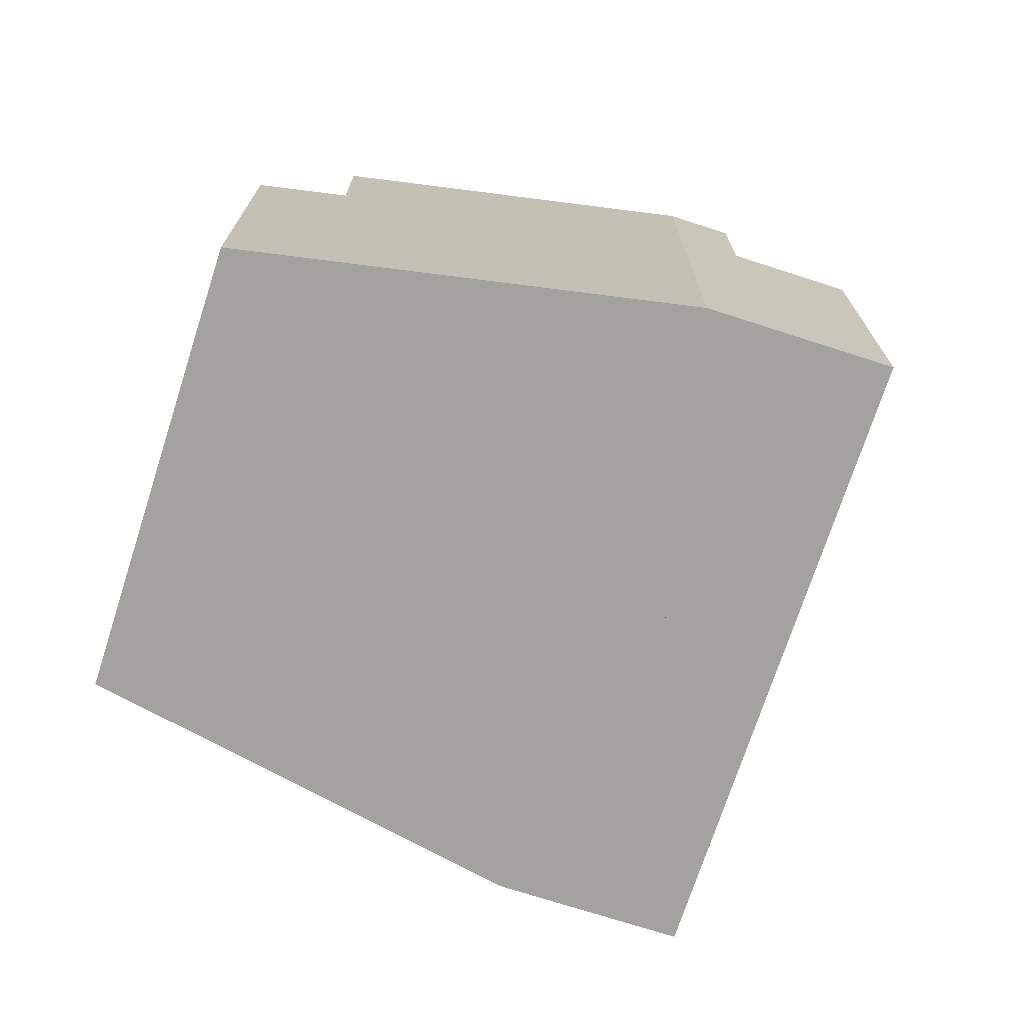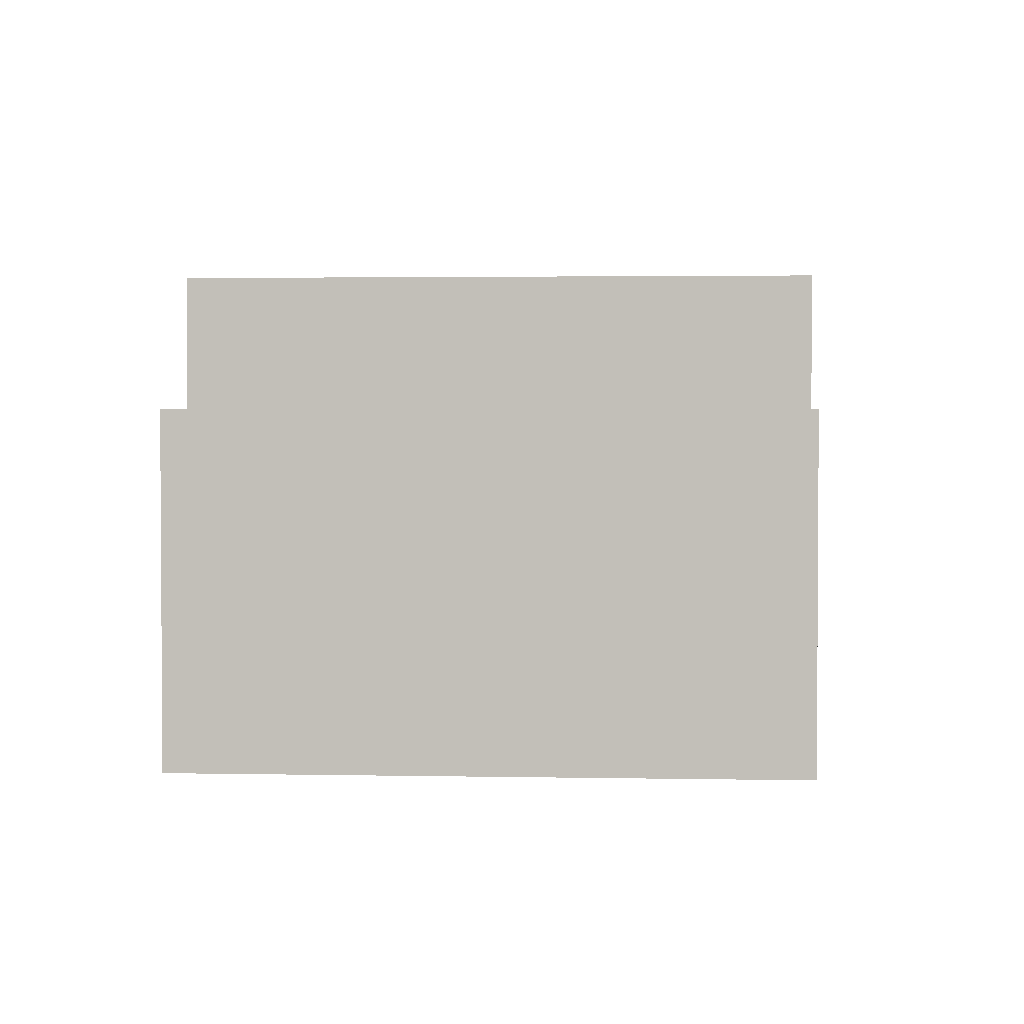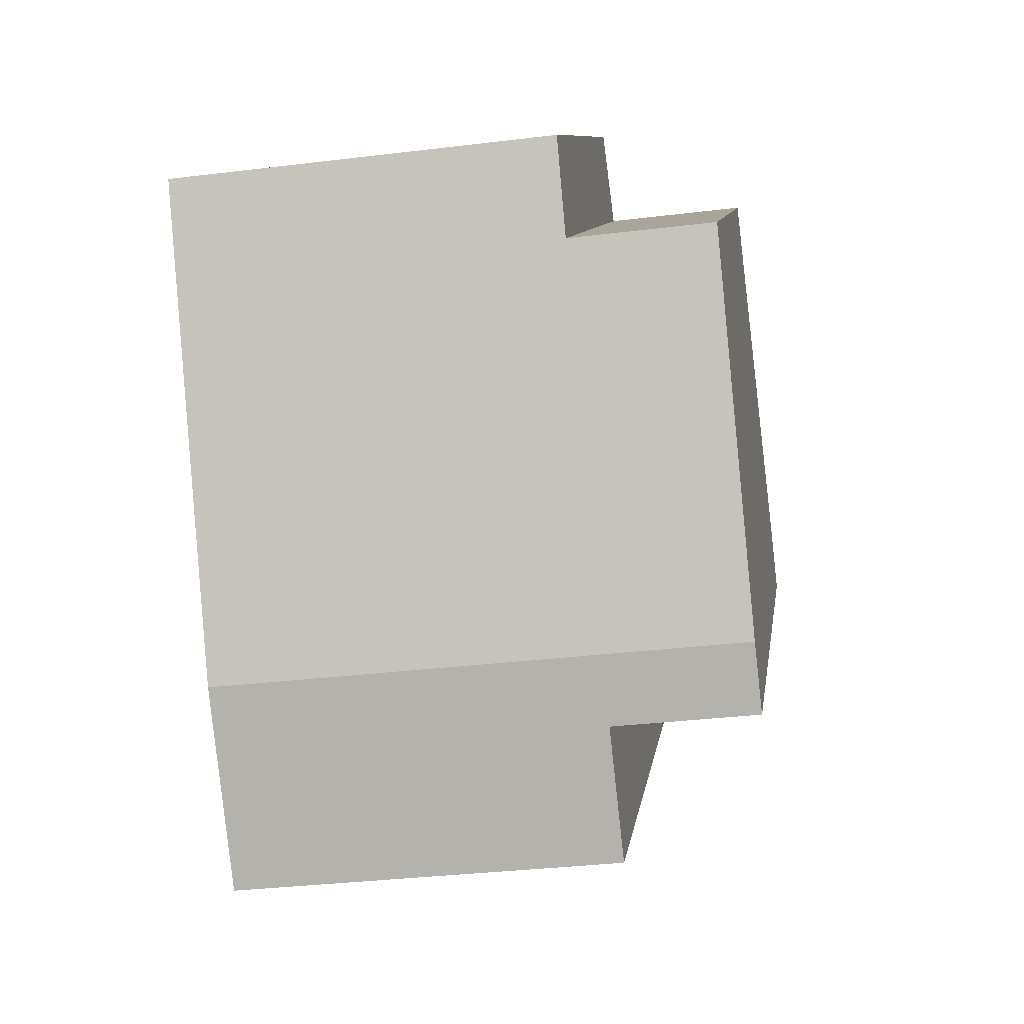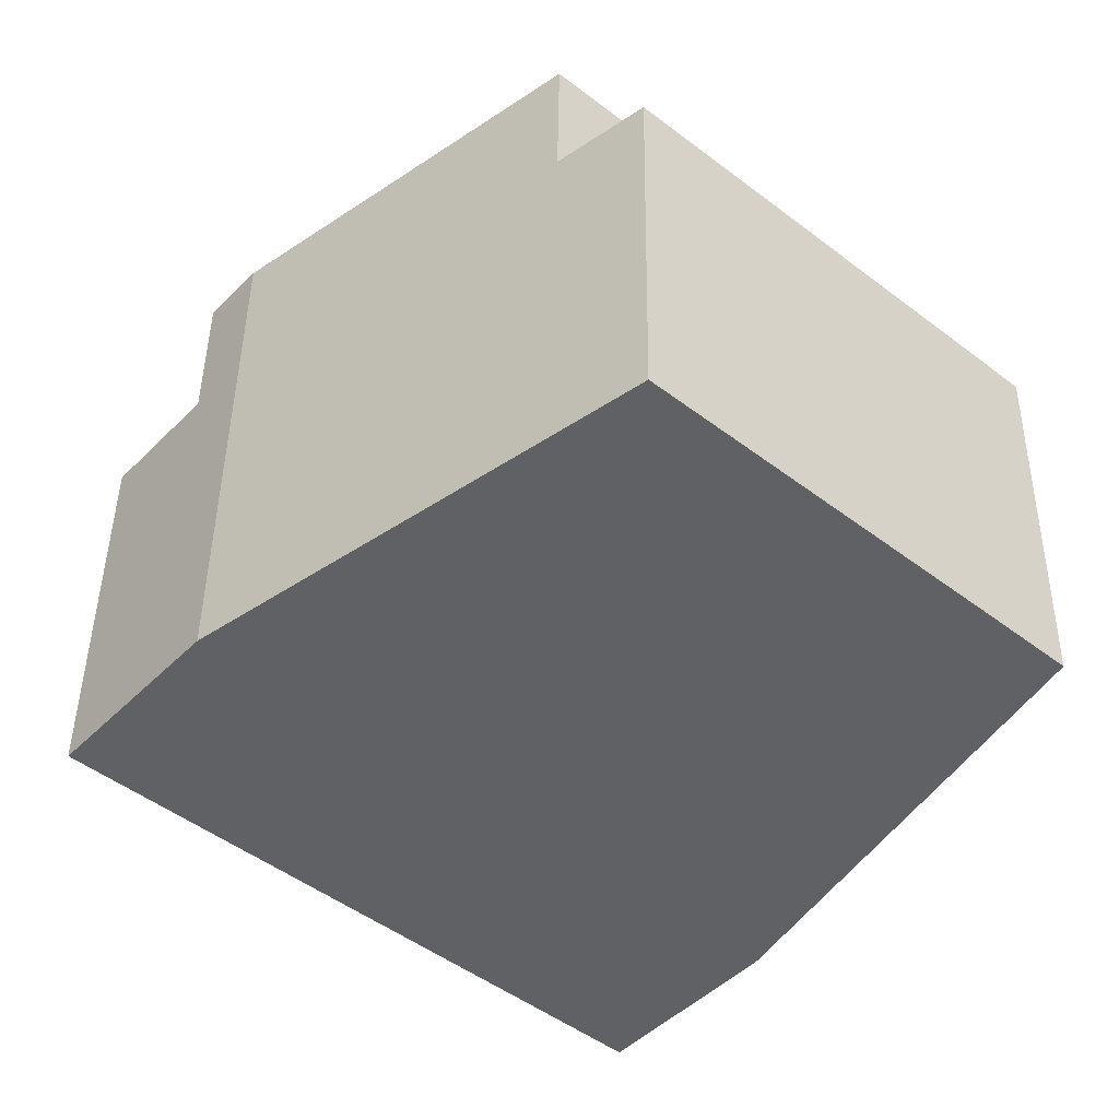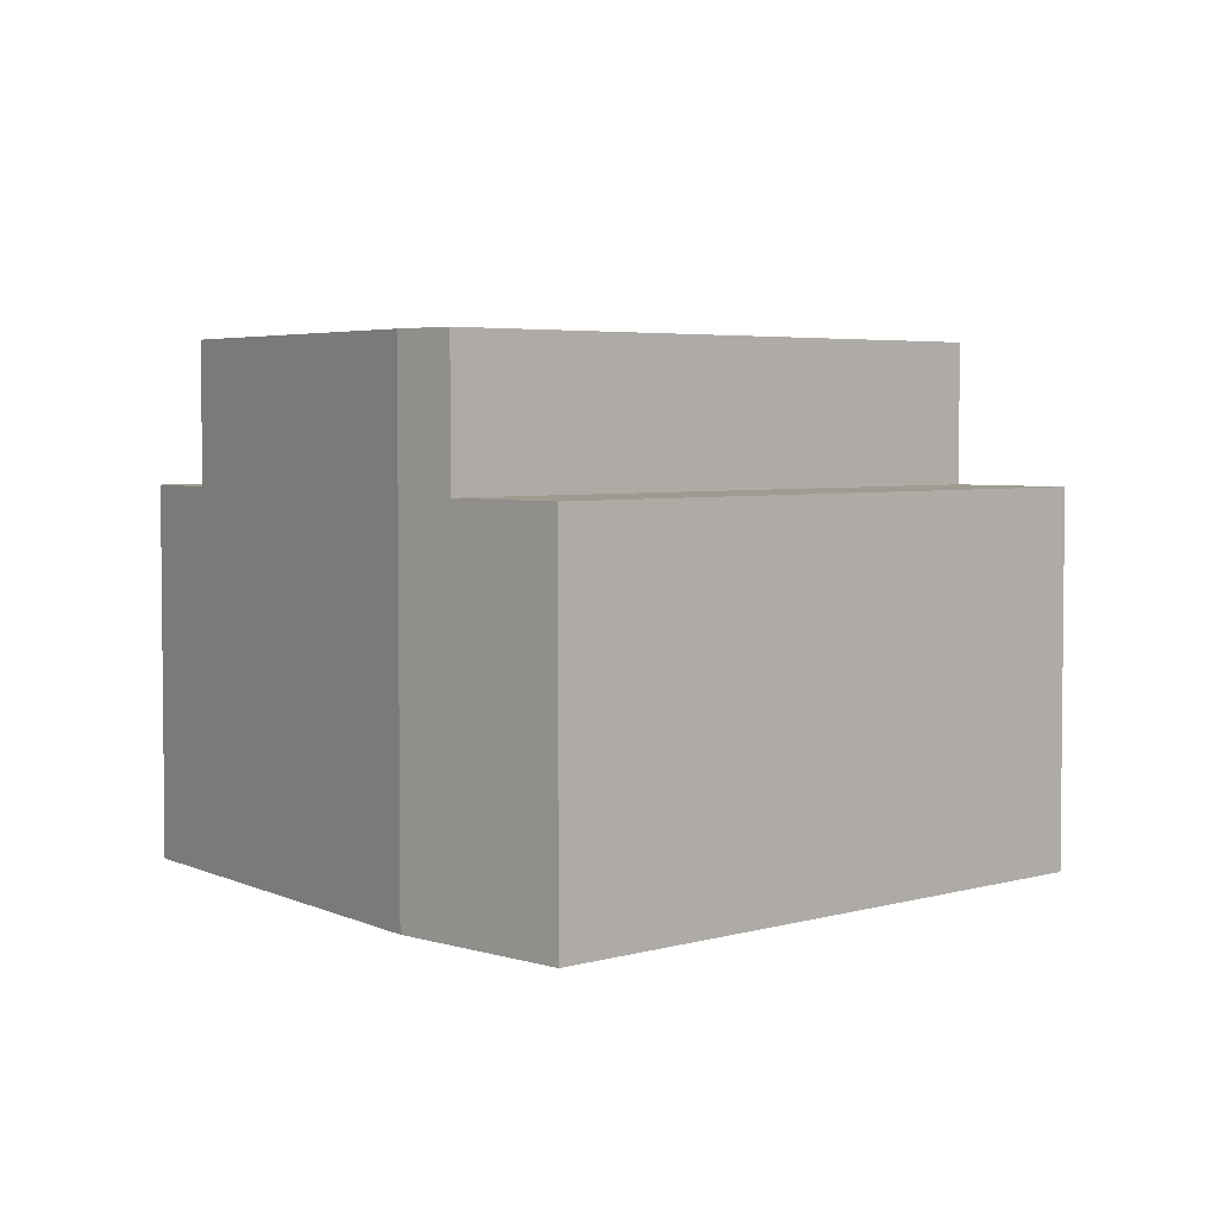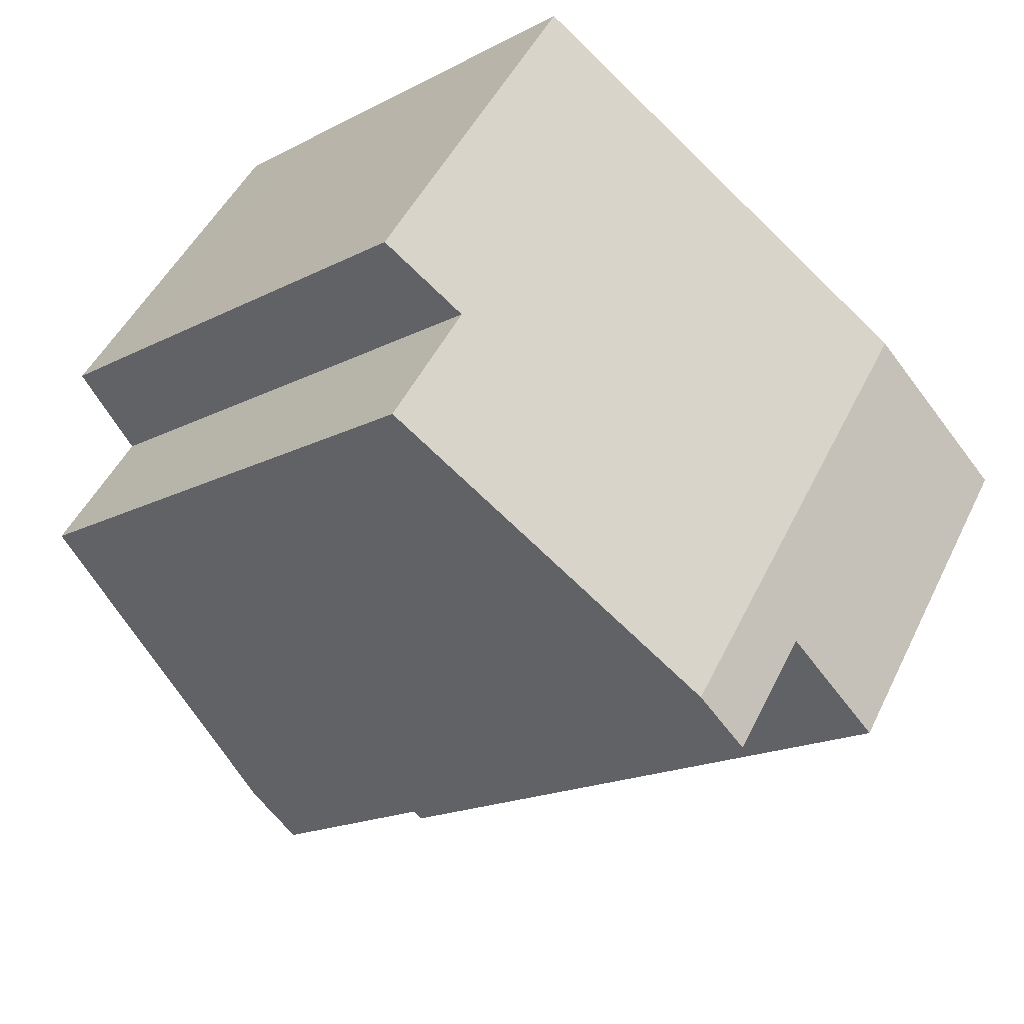
<metadata>
{"format":"obj","ext":"obj","renderer":"f3d","projection":"perspective","resolution":1024,"background":"white","views":[{"elev":-72.5,"azim":113.2,"up":"+Y"},{"elev":2.4,"azim":-134.8,"up":"+Y"},{"elev":-33.1,"azim":99.6,"up":"+Z"},{"elev":43.8,"azim":0.7,"up":"+Z"},{"elev":4.0,"azim":177.0,"up":"+Y"},{"elev":47.5,"azim":-155.2,"up":"+Z"}]}
</metadata>
<code>
v  13.65 11.95 -7.93
v  19.24 11.95 1.01
v  14.69 11.95 -6.736
v  1.981 11.95 2.275
v  10.12 11.95 8.99
v  3.021 11.95 3.469
v  3.021 -2.124e-16 3.469
v  10.12 -5.505e-16 8.99
v  1.981 -1.393e-16 2.275
v  19.24 -6.184e-17 1.01
v  14.69 4.125e-16 -6.736
v  13.65 4.856e-16 -7.93
v  0 8.68 5.315e-16
v  13.65 8.68 -7.93
v  11.67 8.68 -10.21
v  1.981 8.68 2.275
v  0 0 0
v  11.67 6.249e-16 -10.21
v  10.12 8.68 8.99
v  20.39 8.68 2.957
v  19.24 8.68 1.01
v  18.87 8.68 4.288
v  11.88 8.68 10.37
v  11.88 -6.347e-16 10.37
v  18.87 -2.626e-16 4.288
v  20.39 -1.811e-16 2.957
g defaultobject
f 1 2 3
f 2 1 4
f 2 4 5
f 5 4 6
f 7 5 6
f 5 7 8
f 9 6 4
f 6 9 7
f 8 2 5
f 2 8 10
f 10 3 2
f 3 10 11
f 11 1 3
f 1 11 12
f 12 4 1
f 4 12 9
f 8 11 10
f 11 8 7
f 11 7 12
f 12 7 9
f 13 14 15
f 14 13 16
f 17 16 13
f 16 17 9
f 9 14 16
f 14 9 12
f 12 15 14
f 15 12 18
f 18 13 15
f 13 18 17
f 17 12 9
f 12 17 18
f 19 20 21
f 20 19 22
f 22 19 23
f 24 22 23
f 22 24 25
f 22 25 20
f 20 25 26
f 26 21 20
f 21 26 10
f 10 19 21
f 19 10 8
f 8 23 19
f 23 8 24
f 25 10 26
f 10 25 8
f 8 25 24

</code>
